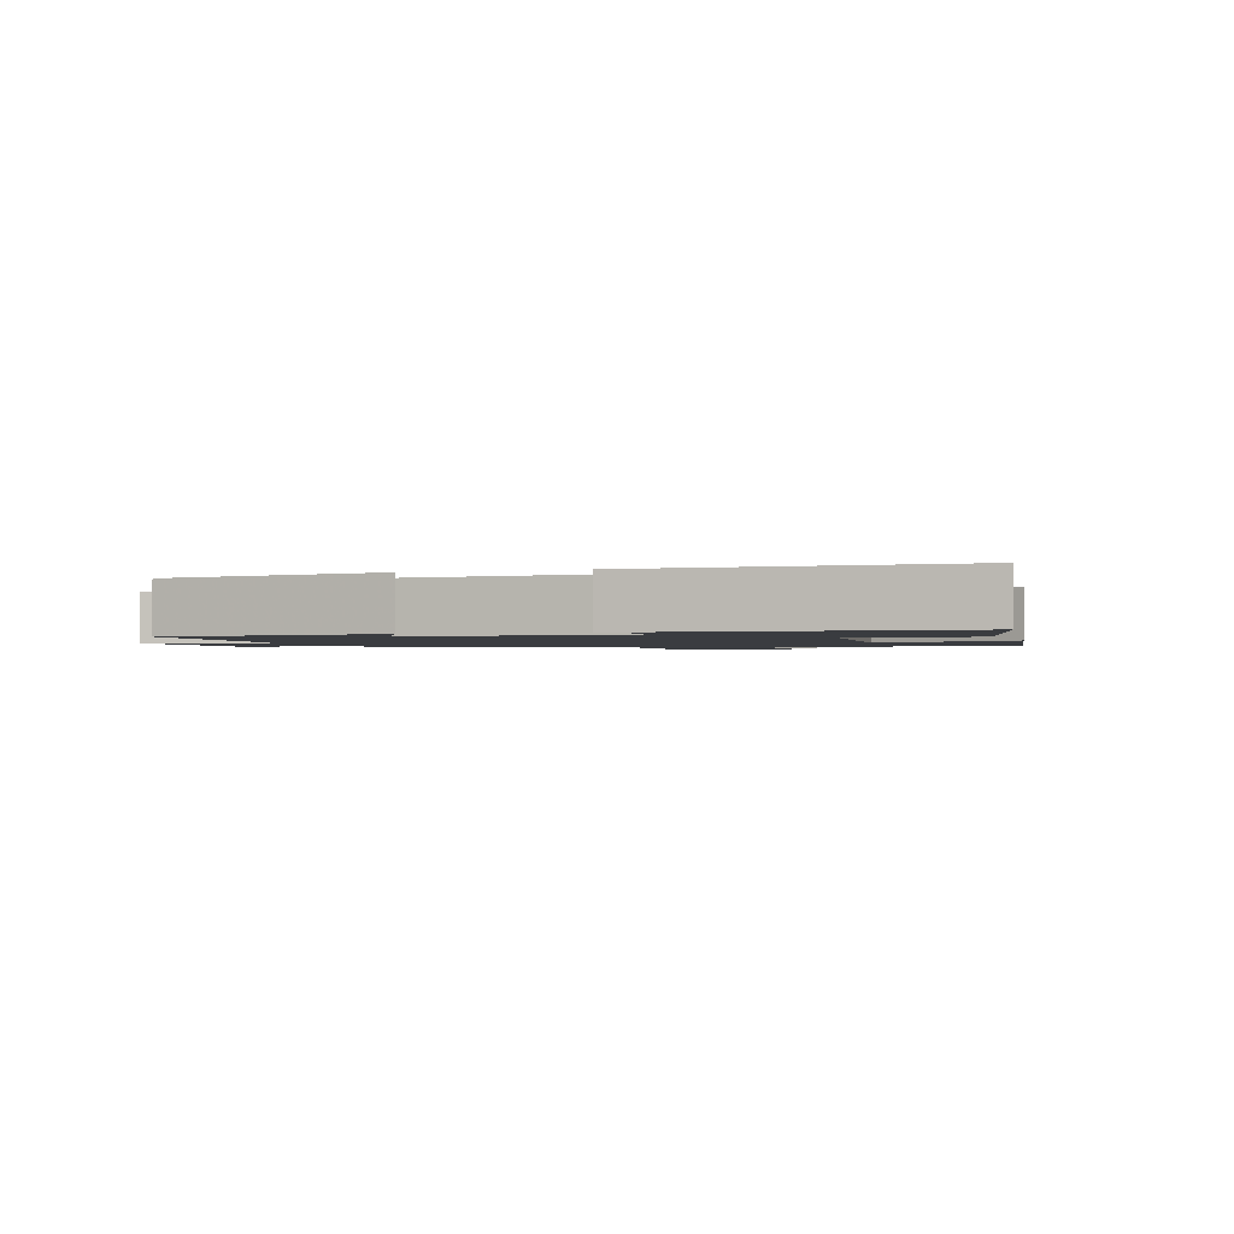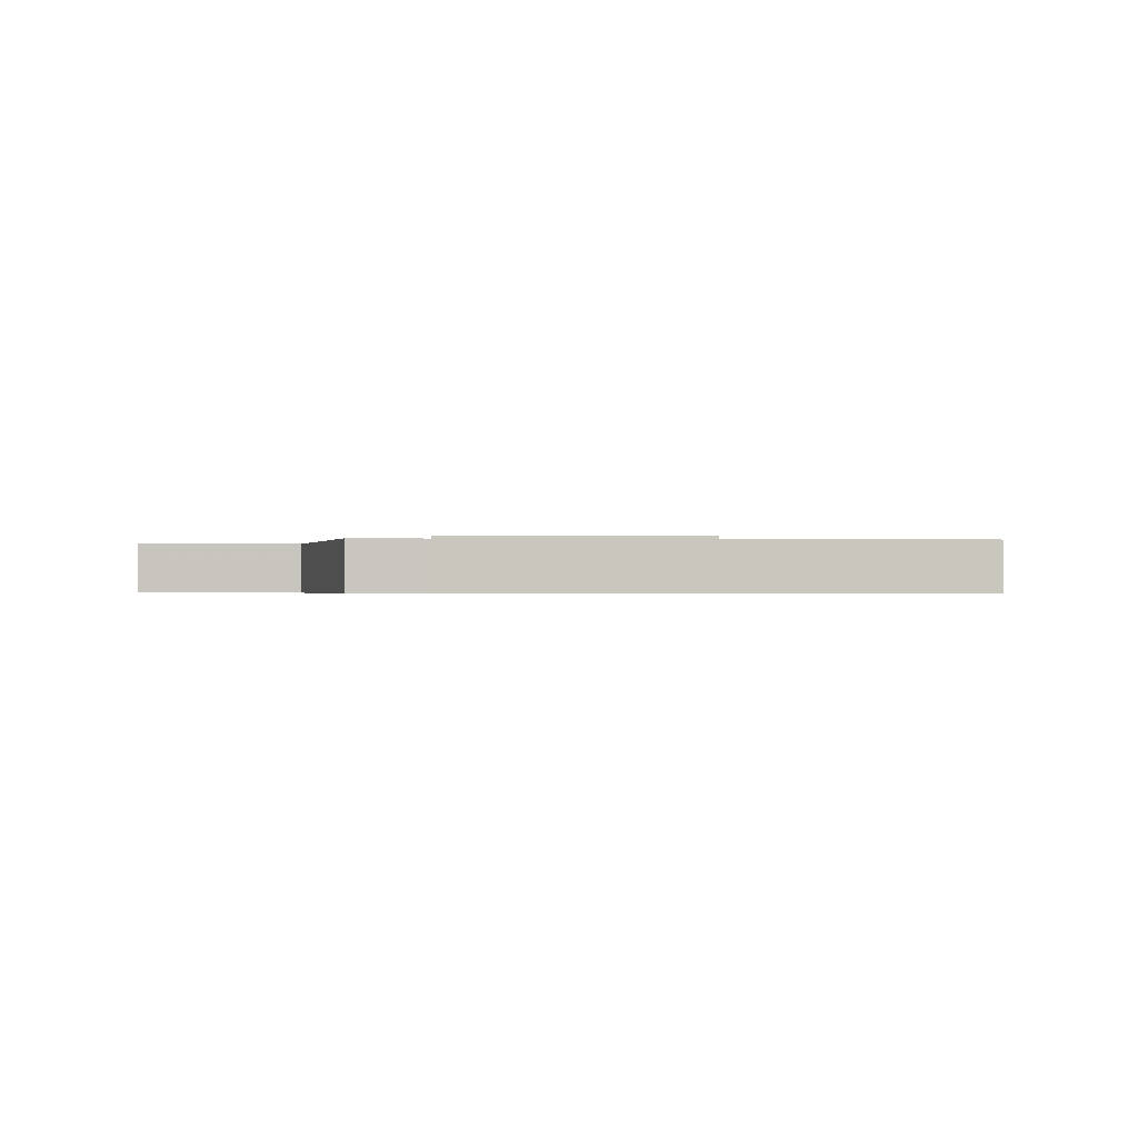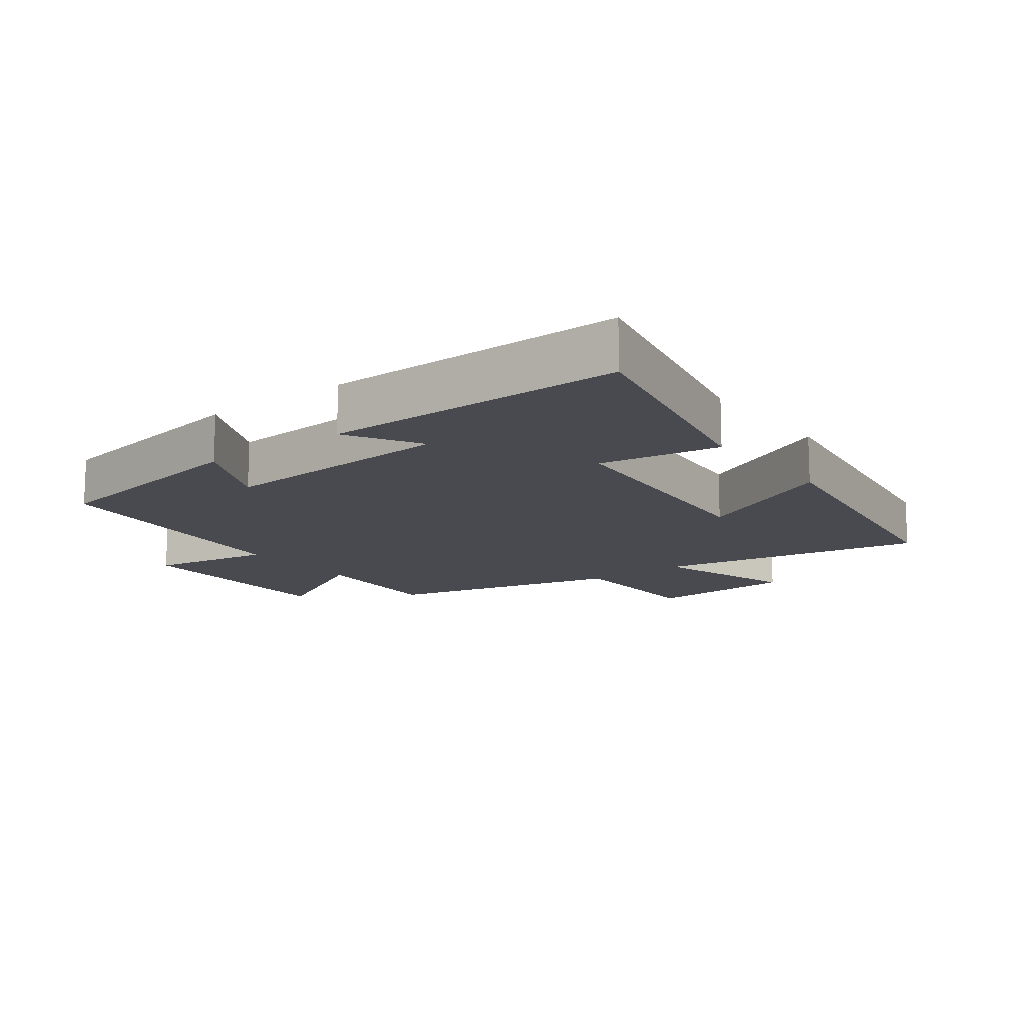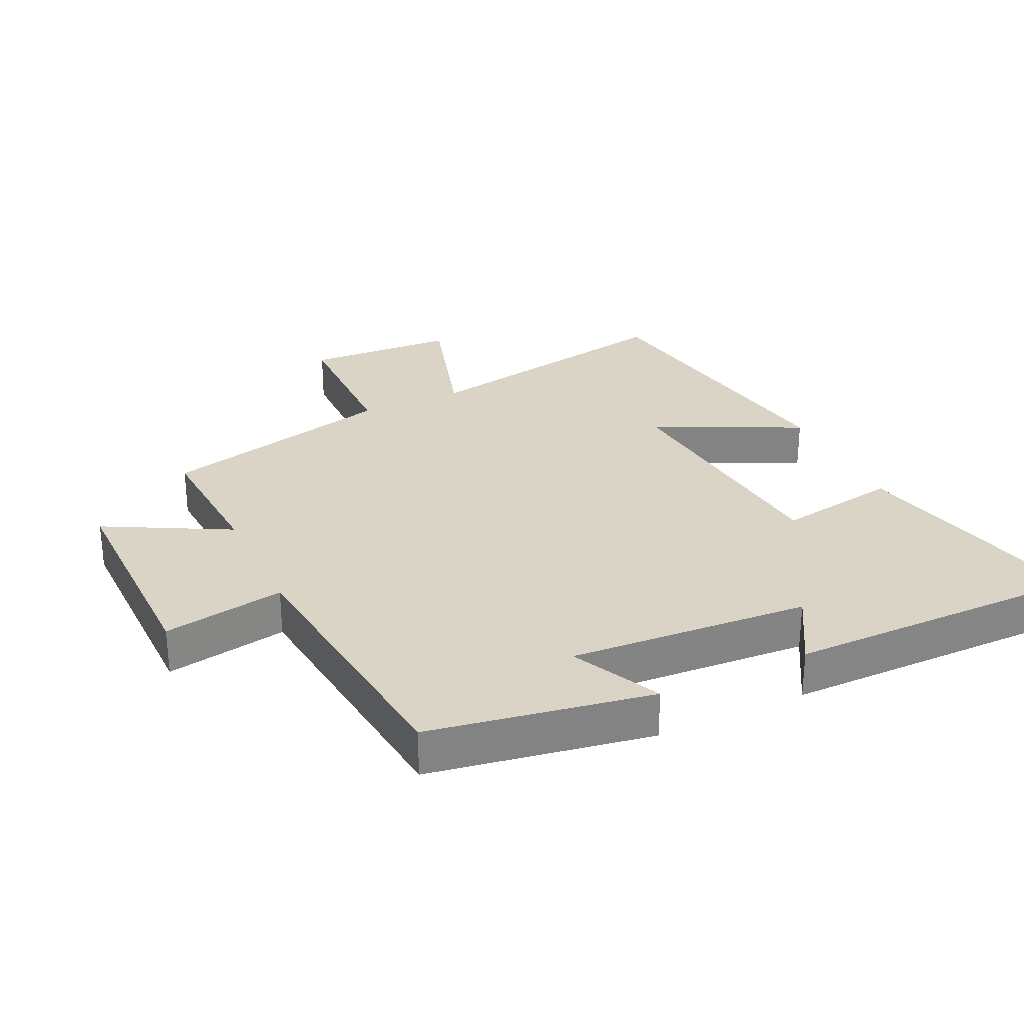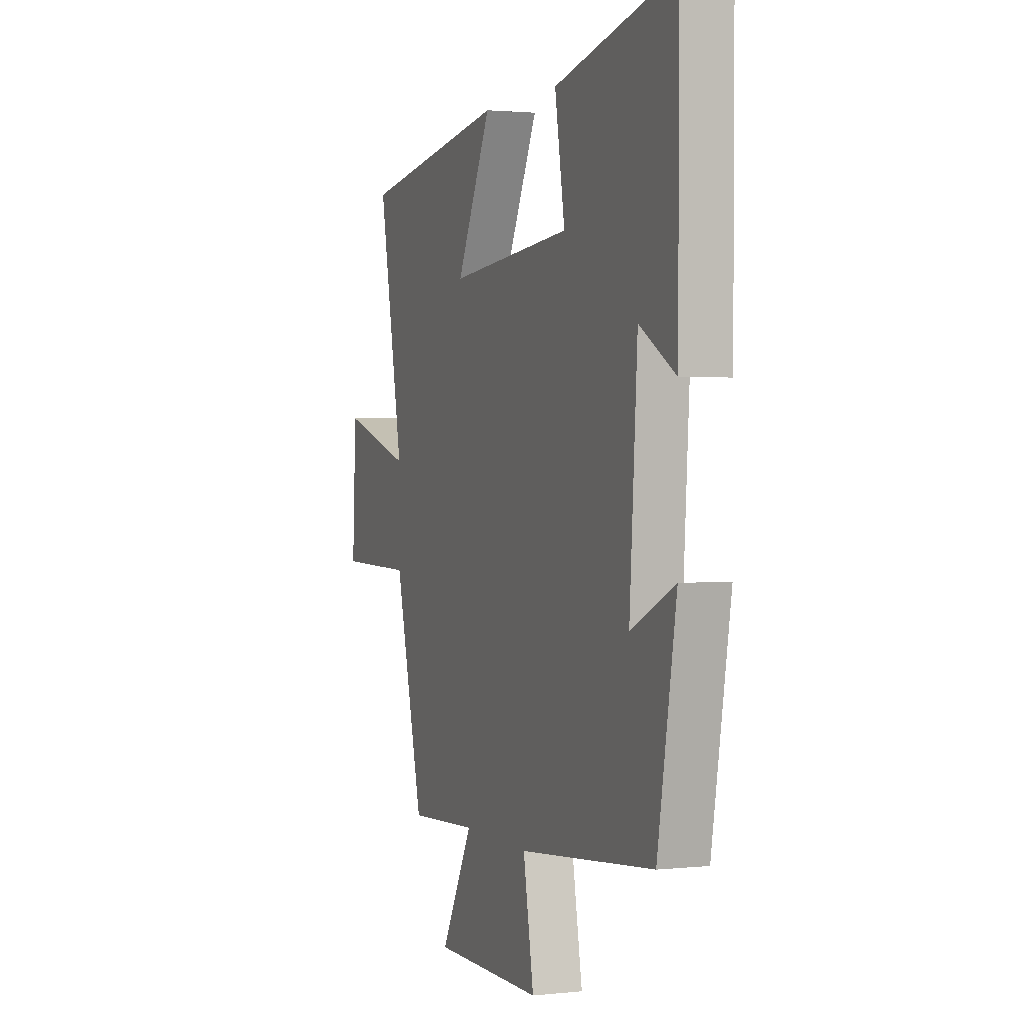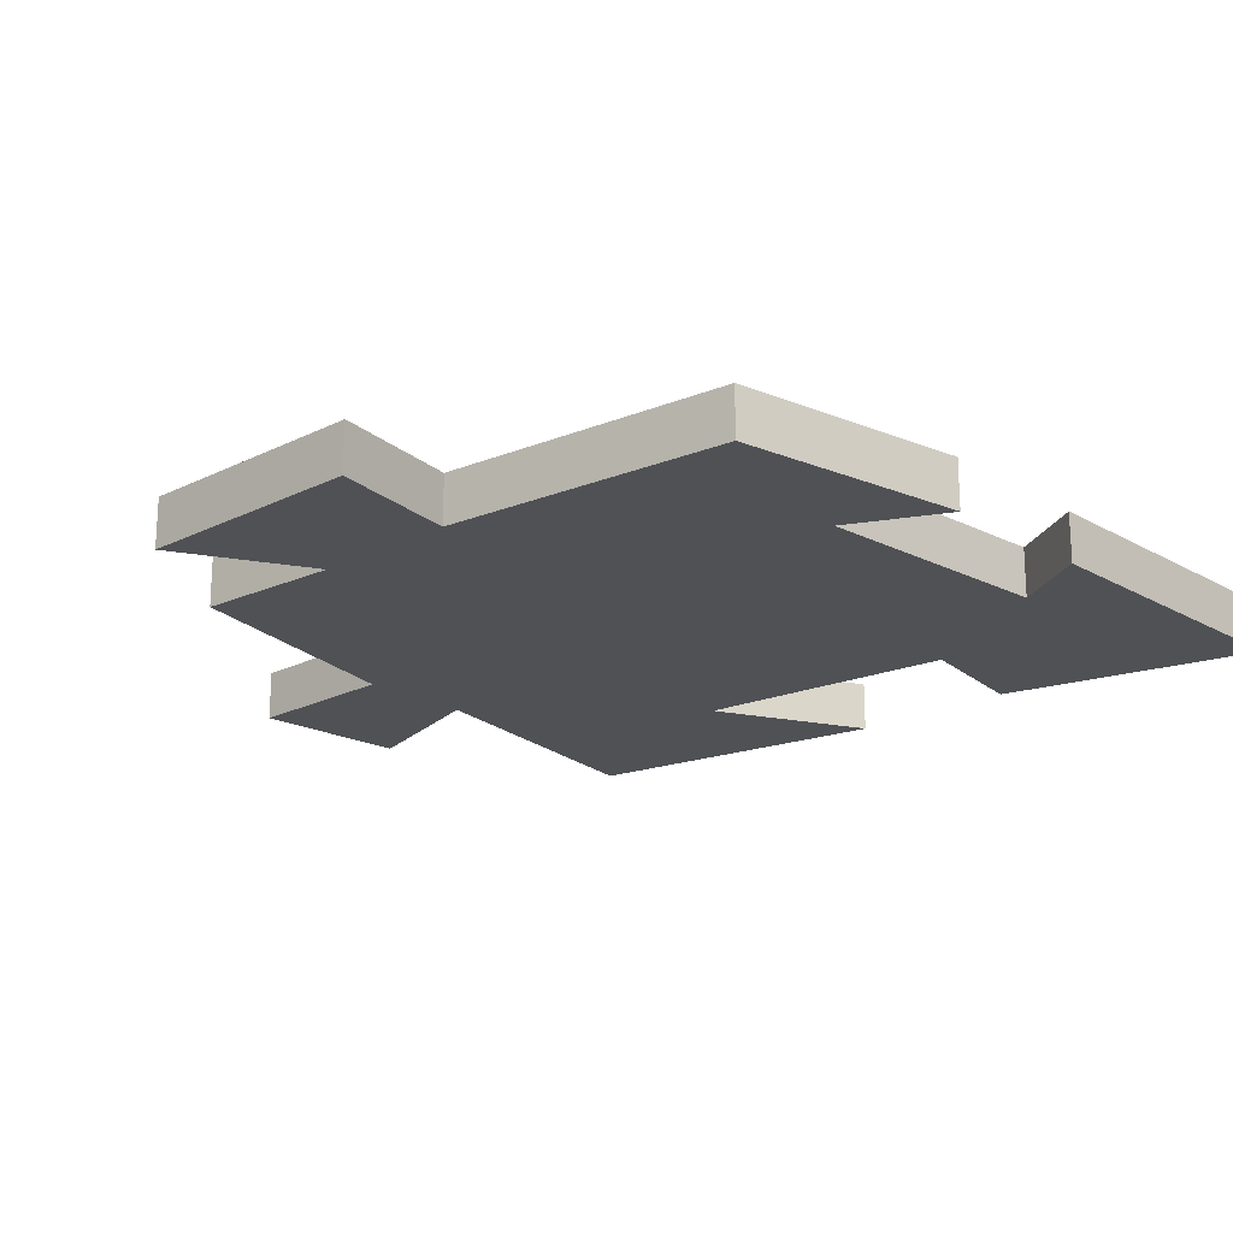
<metadata>
{"format":"obj","ext":"obj","renderer":"f3d","projection":"perspective","resolution":1024,"background":"white","views":[{"elev":-1.6,"azim":-72.0,"up":"+Y"},{"elev":-0.5,"azim":178.8,"up":"+Y"},{"elev":-13.6,"azim":-52.6,"up":"+Y"},{"elev":28.9,"azim":-115.3,"up":"+Y"},{"elev":1.7,"azim":-111.2,"up":"+Z"},{"elev":-19.6,"azim":-136.9,"up":"+Y"}]}
</metadata>
<code>
v 0.577 0.07 0.426
v 0.5 0.07 0.015
v 0.721 0.07 0.082
v 0.733 0.07 -0.148
v 0.5 0.07 -0.151
v 0.411 0.07 -0.513
v 0.194 0.07 -0.5
v 0.295 0.07 -0.689
v -0.051 0.07 -0.687
v -0.018 0.07 -0.5
v -0.442 0.07 -0.456
v -0.5 0.07 -0.116
v -0.363 0.07 -0.182
v -0.387 0.07 0.186
v -0.5 0.07 0.12
v -0.501 0.07 0.585
v -0.127 0.07 0.5
v -0.158 0.07 0.314
v 0.228 0.07 0.276
v 0.119 0.07 0.5
v 0.577 0 0.426
v 0.5 0 0.015
v 0.721 0 0.082
v 0.733 0 -0.148
v 0.5 0 -0.151
v 0.411 0 -0.513
v 0.194 0 -0.5
v 0.295 0 -0.689
v -0.051 0 -0.687
v -0.018 0 -0.5
v -0.442 0 -0.456
v -0.5 0 -0.116
v -0.363 0 -0.182
v -0.387 0 0.186
v -0.5 0 0.12
v -0.501 0 0.585
v -0.127 0 0.5
v -0.158 0 0.314
v 0.228 0 0.276
v 0.119 0 0.5
f 19 20 1 2
f 18 19 2
f 16 17 18
f 14 15 16
f 14 16 18
f 13 14 18 2
f 10 11 12 13
f 7 8 9 10
f 7 10 13 2
f 5 6 7 2
f 2 3 4 5
f 22 21 40 39
f 22 39 38
f 38 37 36
f 36 35 34
f 38 36 34
f 22 38 34 33
f 33 32 31 30
f 30 29 28 27
f 22 33 30 27
f 22 27 26 25
f 25 24 23 22
f 1 21 22 2
f 2 22 23 3
f 3 23 24 4
f 4 24 25 5
f 5 25 26 6
f 6 26 27 7
f 7 27 28 8
f 8 28 29 9
f 9 29 30 10
f 10 30 31 11
f 11 31 32 12
f 12 32 33 13
f 13 33 34 14
f 14 34 35 15
f 15 35 36 16
f 16 36 37 17
f 17 37 38 18
f 18 38 39 19
f 19 39 40 20
f 20 40 21 1

</code>
